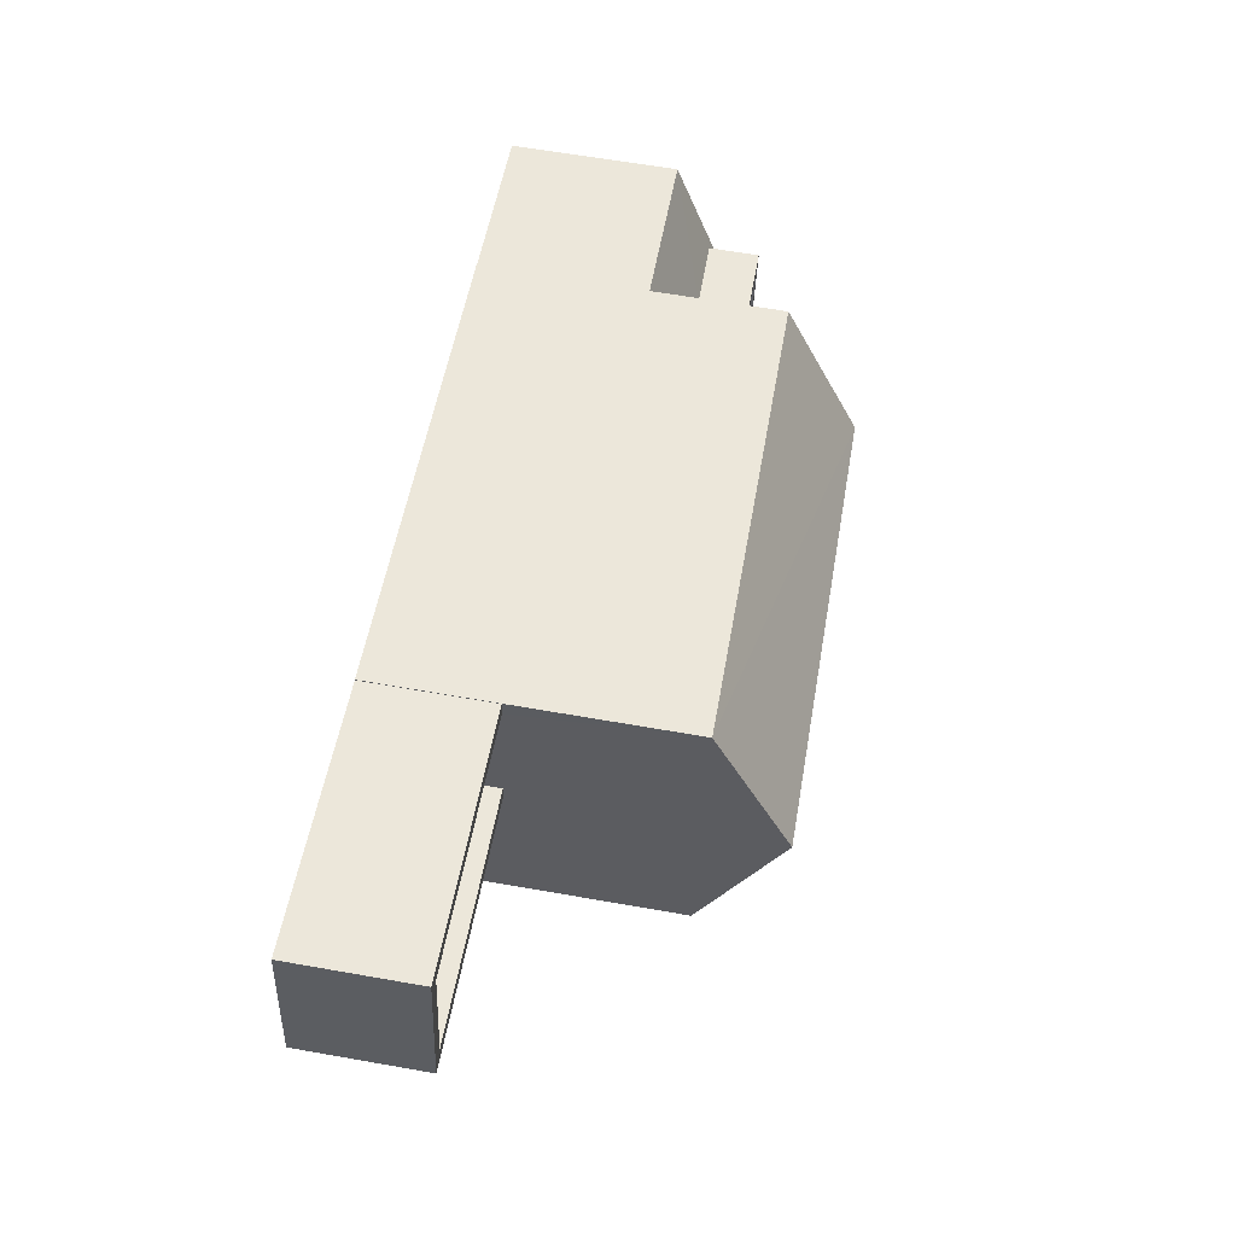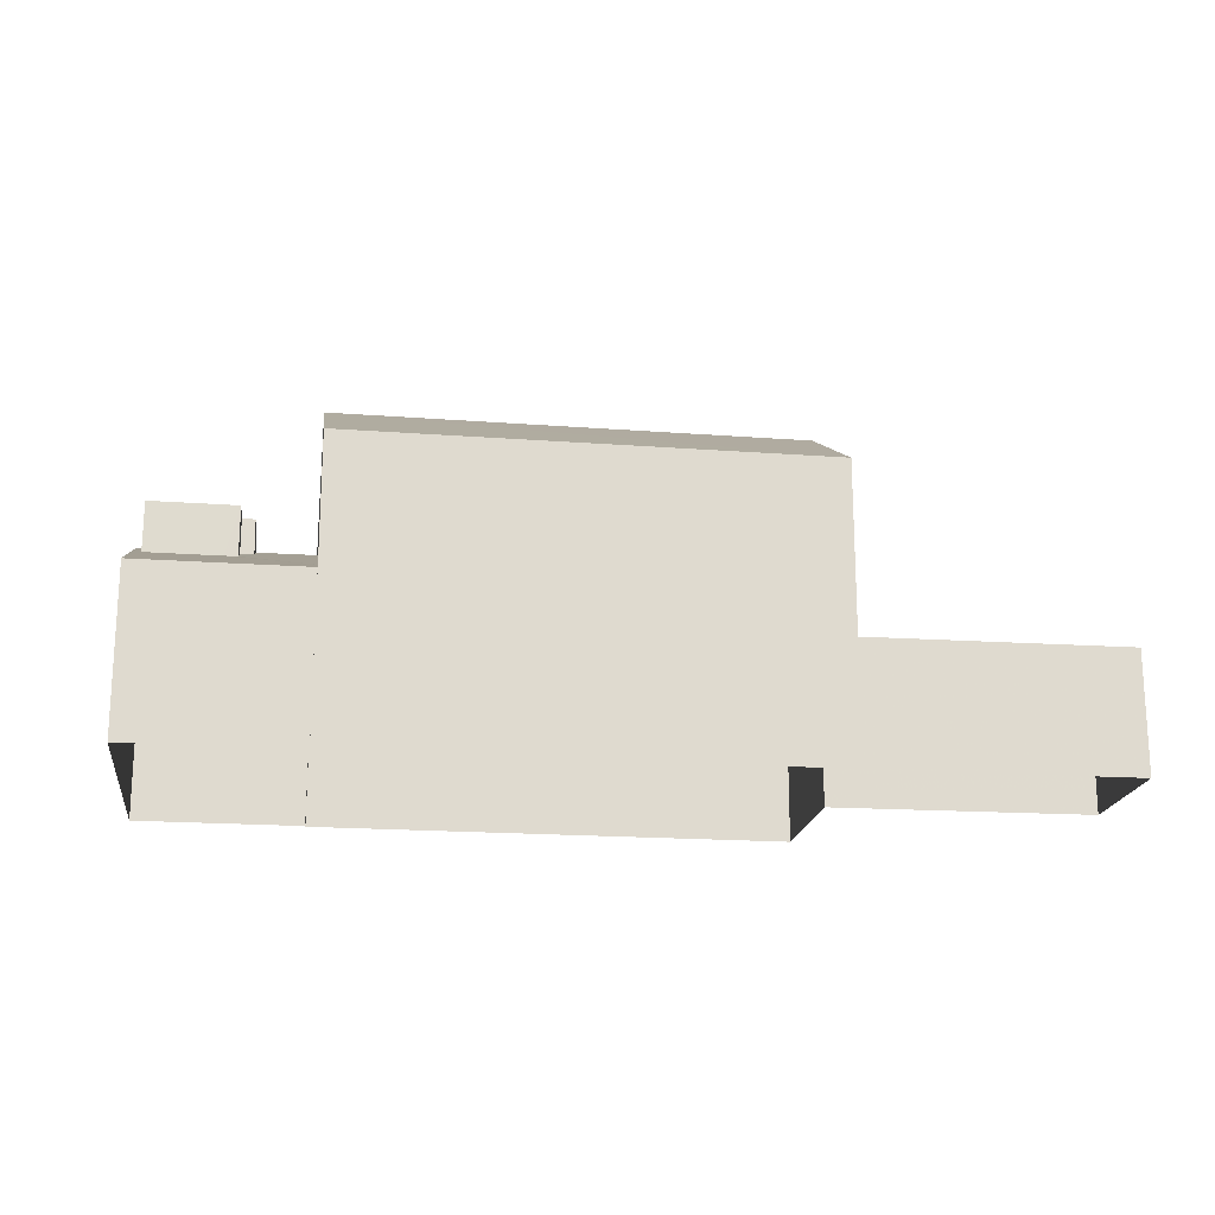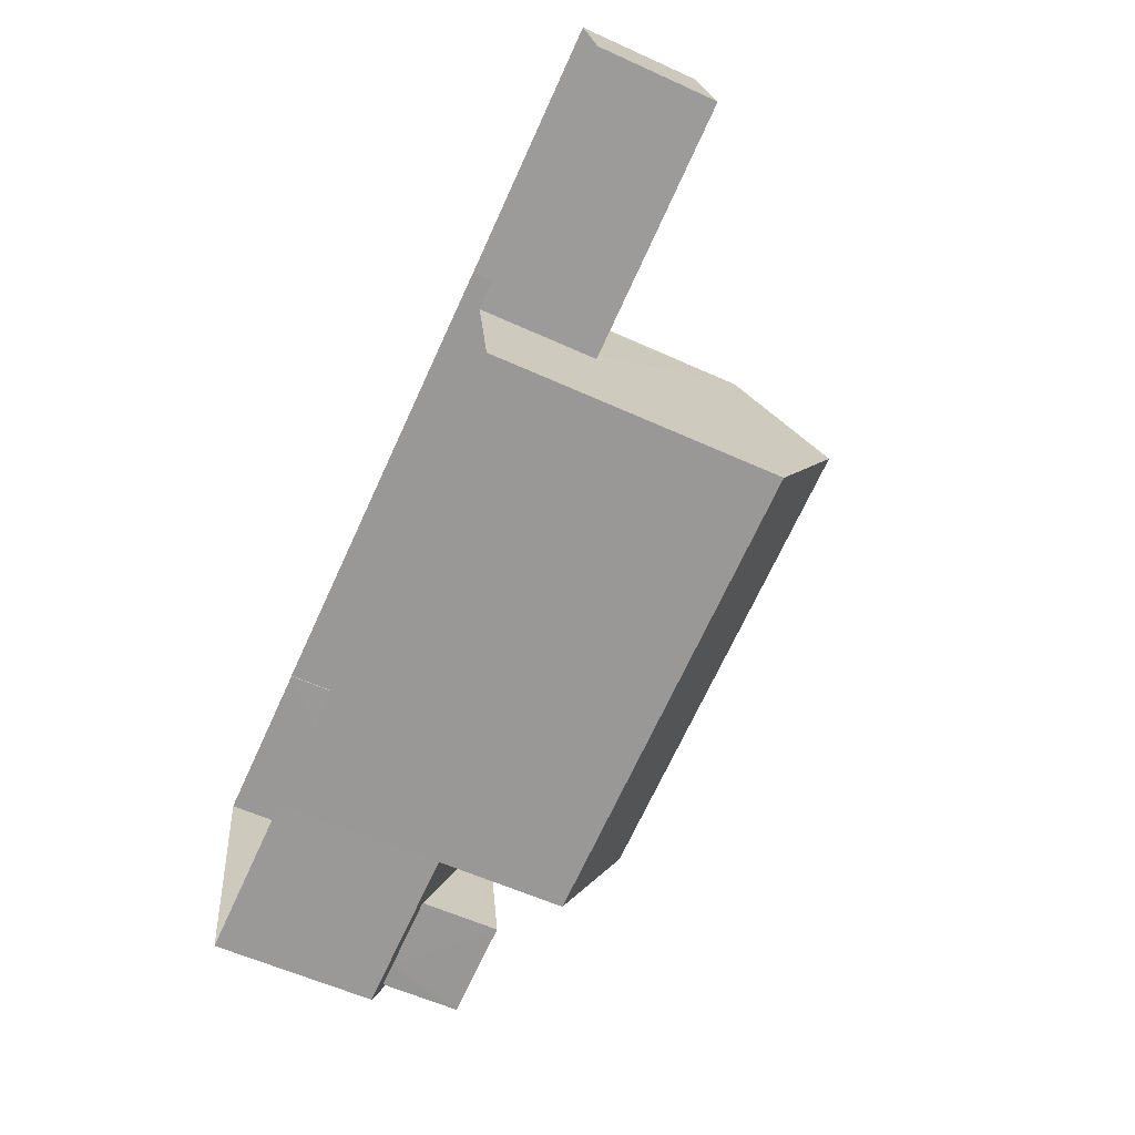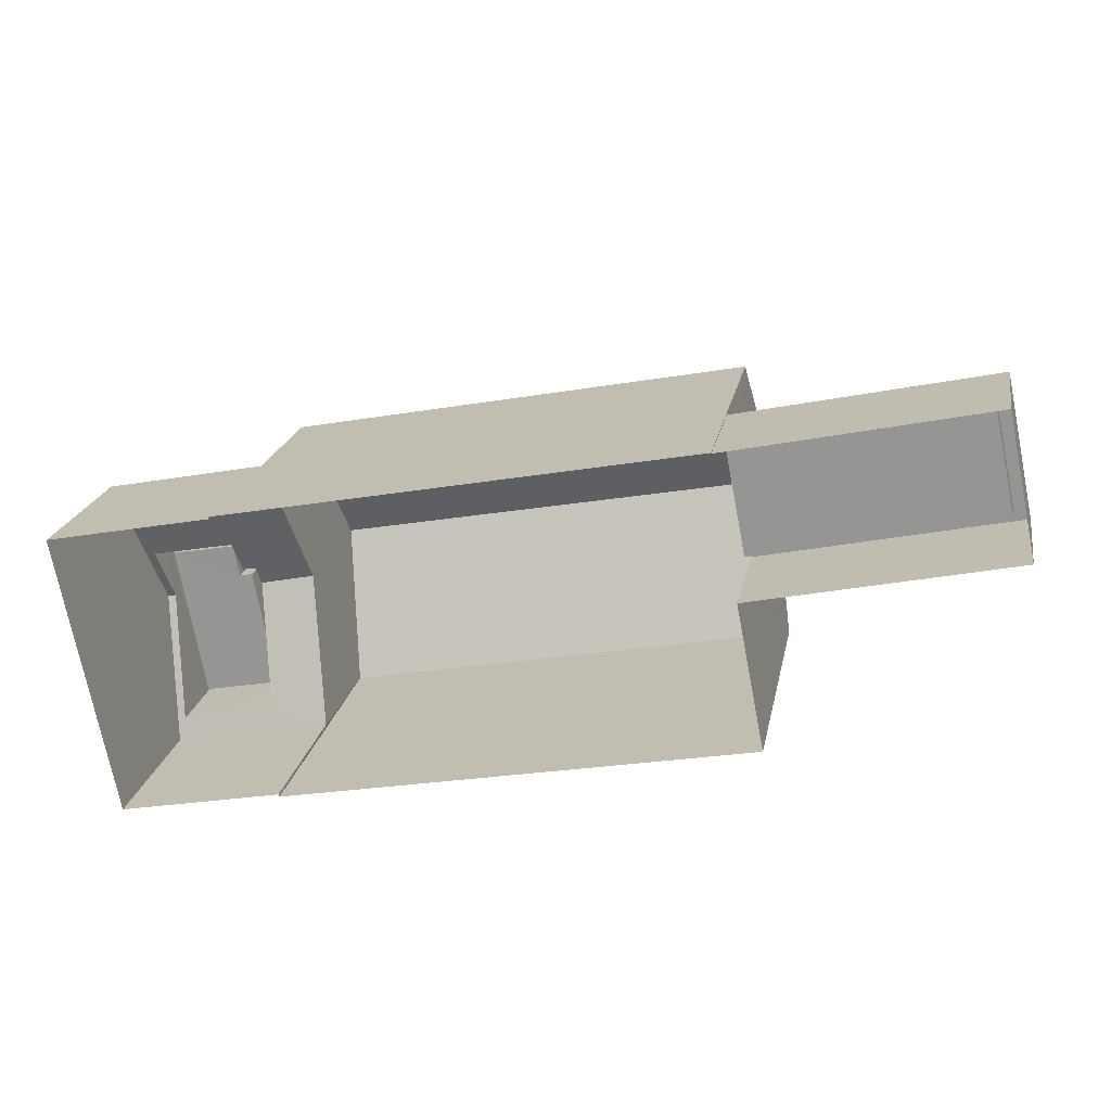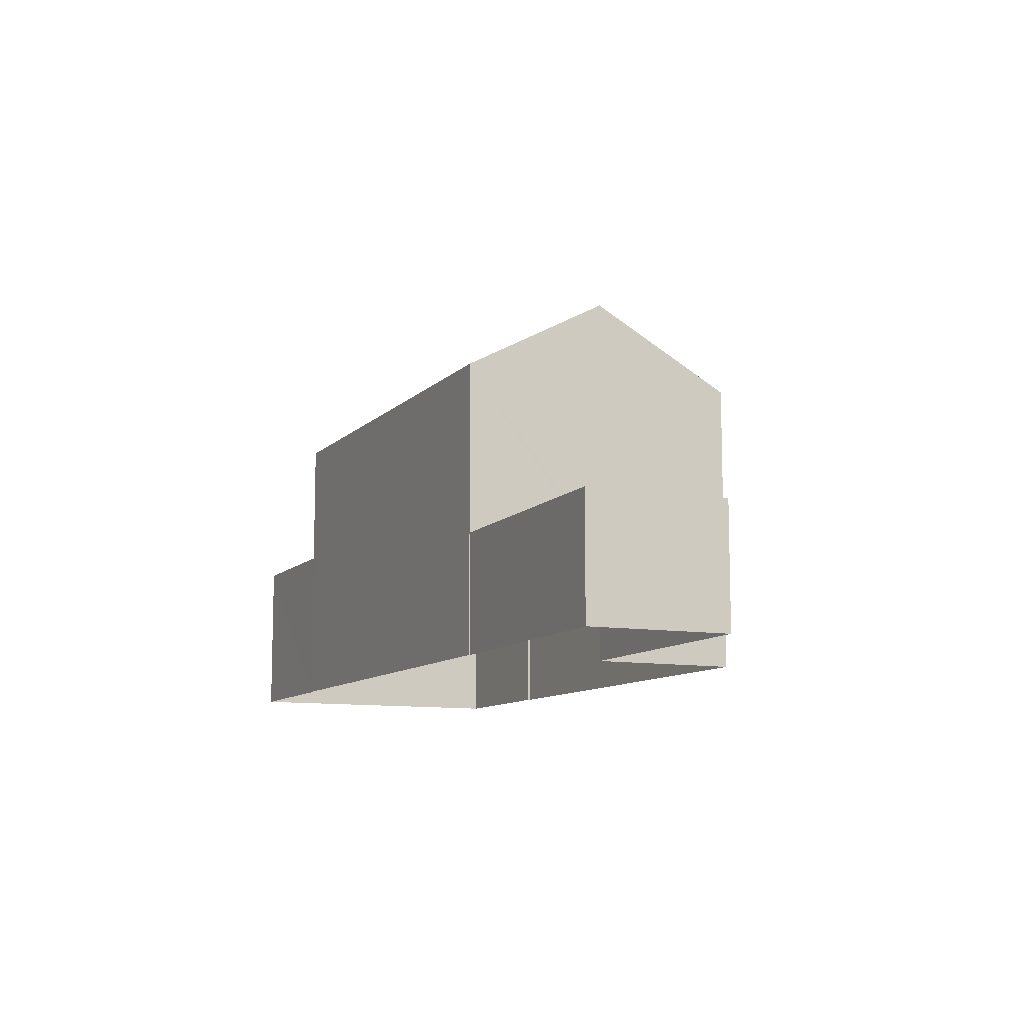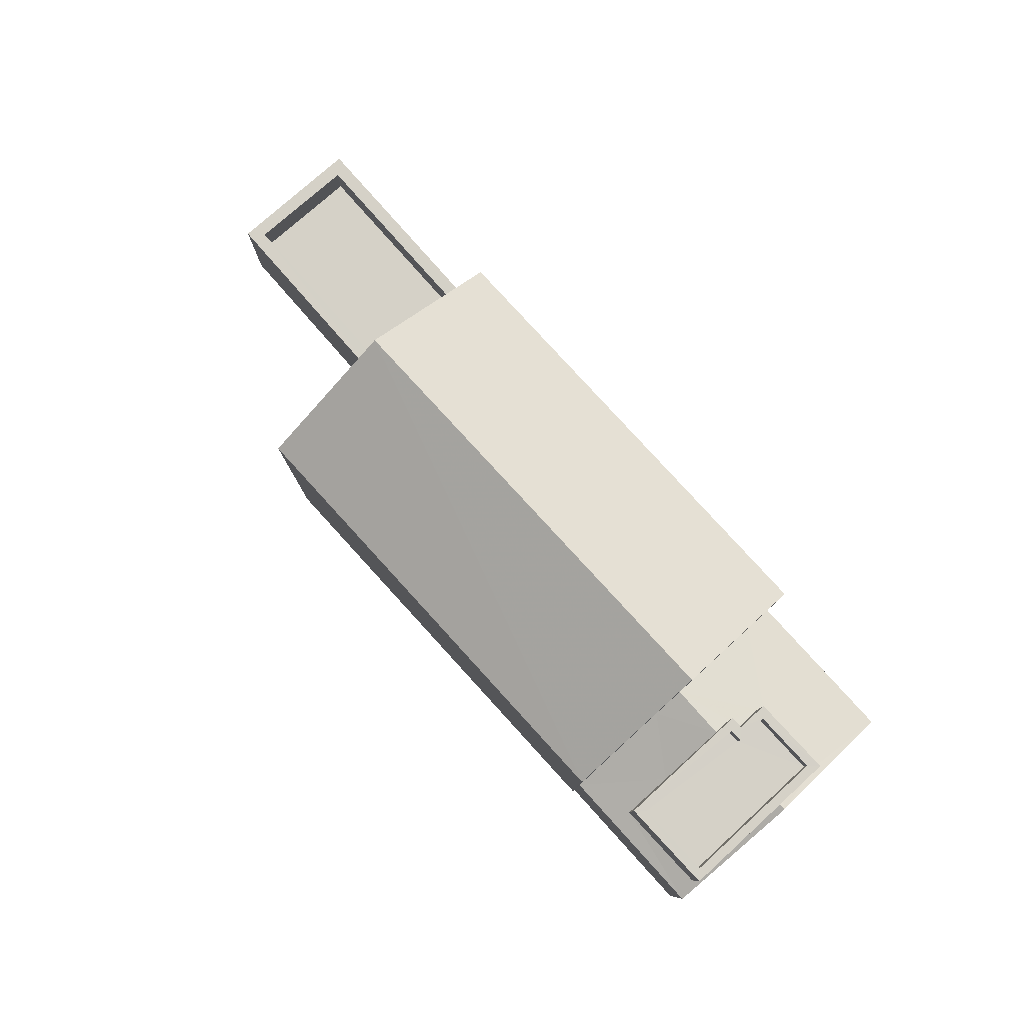
<metadata>
{"format":"obj","ext":"obj","renderer":"f3d","projection":"perspective","resolution":1024,"background":"white","views":[{"elev":64.5,"azim":-80.0,"up":"+Y"},{"elev":-18.7,"azim":161.0,"up":"+Z"},{"elev":-58.4,"azim":-115.2,"up":"+Y"},{"elev":20.4,"azim":-169.3,"up":"+Y"},{"elev":-10.2,"azim":-125.6,"up":"+Z"},{"elev":79.7,"azim":36.7,"up":"+Z"}]}
</metadata>
<code>
v -8.901e+04 -1.002e+05 3.785
v -8.9e+04 -1.002e+05 3.785
v -8.901e+04 -1.002e+05 3.785
v -8.901e+04 -1.002e+05 3.785
v -8.901e+04 -1.002e+05 3.785
v -8.9e+04 -1.002e+05 3.786
v -8.9e+04 -1.002e+05 3.785
v -8.9e+04 -1.002e+05 3.785
v -8.9e+04 -1.002e+05 3.786
v -8.901e+04 -1.002e+05 3.786
v -8.901e+04 -1.002e+05 3.785
v -8.9e+04 -1.002e+05 3.786
v -8.901e+04 -1.002e+05 11.54
v -8.9e+04 -1.002e+05 11.54
v -8.901e+04 -1.002e+05 9.903
v -8.9e+04 -1.002e+05 9.034
v -8.9e+04 -1.002e+05 9.034
v -8.9e+04 -1.002e+05 9.034
v -8.9e+04 -1.002e+05 9.033
v -8.9e+04 -1.002e+05 9.033
v -8.9e+04 -1.002e+05 9.033
v -8.9e+04 -1.002e+05 9.033
v -8.9e+04 -1.002e+05 9.034
v -8.9e+04 -1.002e+05 7.193
v -8.9e+04 -1.002e+05 7.193
v -8.9e+04 -1.002e+05 8
v -8.9e+04 -1.002e+05 7.491
v -8.9e+04 -1.002e+05 8.499
v -8.9e+04 -1.002e+05 7.995
v -8.9e+04 -1.002e+05 8.445
v -8.9e+04 -1.002e+05 7.384
v -8.9e+04 -1.002e+05 7.194
v -8.9e+04 -1.002e+05 7.379
v -8.9e+04 -1.002e+05 8.499
v -8.9e+04 -1.002e+05 9.904
v -8.901e+04 -1.002e+05 9.904
v -8.9e+04 -1.002e+05 8.534
v -8.9e+04 -1.002e+05 8.534
v -8.9e+04 -1.002e+05 8.534
v -8.9e+04 -1.002e+05 8.534
v -8.9e+04 -1.002e+05 8.533
v -8.9e+04 -1.002e+05 8.533
v -8.901e+04 -1.002e+05 5.518
v -8.901e+04 -1.002e+05 5.518
v -8.901e+04 -1.002e+05 5.519
v -8.901e+04 -1.002e+05 5.519
v -8.901e+04 -1.002e+05 6.319
v -8.901e+04 -1.002e+05 6.319
v -8.901e+04 -1.002e+05 6.319
v -8.901e+04 -1.002e+05 6.319
v -8.901e+04 -1.002e+05 6.318
v -8.901e+04 -1.002e+05 6.318
v -8.901e+04 -1.002e+05 6.318
v -8.901e+04 -1.002e+05 6.318
v -8.9e+04 -1.002e+05 9.034
v -8.9e+04 -1.002e+05 9.034
v -8.9e+04 -1.002e+05 9.034
v -8.9e+04 -1.002e+05 9.034
v -8.9e+04 -1.002e+05 8.198
v -8.9e+04 -1.002e+05 7.845
v -8.9e+04 -1.002e+05 8.499
v -8.9e+04 -1.002e+05 8.499
v -8.9e+04 -1.002e+05 9.903
v -8.9e+04 -1.002e+05 8.308
v -8.9e+04 -1.002e+05 8.002
v -8.9e+04 -1.002e+05 8.311
v -8.9e+04 -1.002e+05 7.373
v -8.9e+04 -1.002e+05 7.194
f 1 2 3
f 4 5 3
f 6 7 8
f 2 7 3
f 6 8 9
f 10 11 6
f 4 3 11
f 12 10 6
f 11 7 6
f 3 7 11
f 13 14 15
f 16 17 18
f 19 20 21
f 17 19 22
f 18 17 23
f 22 19 21
f 22 23 17
f 24 25 26
f 25 27 26
f 28 24 29
f 28 29 30
f 29 24 26
f 28 31 32
f 32 31 33
f 34 31 28
f 35 13 36
f 37 38 39
f 38 40 39
f 39 41 42
f 39 40 41
f 43 44 45
f 46 43 45
f 47 48 49
f 49 50 47
f 50 49 51
f 52 53 54
f 51 53 52
f 49 53 51
f 14 13 35
f 18 55 16
f 16 55 56
f 57 58 21
f 57 55 58
f 56 55 57
f 20 57 21
f 59 60 61
f 62 59 61
f 15 14 63
f 64 65 66
f 26 27 65
f 66 62 61
f 65 27 62
f 66 65 62
f 30 34 28
f 67 68 32
f 59 68 60
f 33 67 32
f 60 68 67
f 67 33 16
f 16 33 17
f 33 31 17
f 7 24 8
f 7 25 24
f 14 35 63
f 22 42 41
f 22 21 42
f 66 61 56
f 16 56 61
f 67 16 60
f 60 16 61
f 24 28 32
f 53 45 44
f 53 49 45
f 18 40 38
f 18 23 40
f 64 20 65
f 64 57 20
f 11 50 4
f 11 47 50
f 66 57 64
f 66 56 57
f 15 2 1
f 15 63 2
f 29 26 19
f 26 65 20
f 26 20 19
f 7 2 25
f 2 63 25
f 6 68 12
f 62 63 35
f 68 59 35
f 12 68 35
f 27 63 62
f 59 62 35
f 25 63 27
f 31 34 17
f 34 19 17
f 30 29 19
f 30 19 34
f 55 38 37
f 55 18 38
f 23 41 40
f 23 22 41
f 13 15 36
f 55 37 39
f 58 55 39
f 46 45 49
f 48 46 49
f 52 5 51
f 52 3 5
f 24 32 9
f 8 24 9
f 58 39 42
f 21 58 42
f 6 9 32
f 68 6 32
f 43 53 44
f 43 54 53
f 51 5 4
f 50 51 4
f 11 10 47
f 10 36 47
f 3 52 1
f 47 36 15
f 43 46 48
f 1 52 15
f 48 47 15
f 54 43 48
f 52 54 15
f 54 48 15
f 12 36 10
f 12 35 36

</code>
